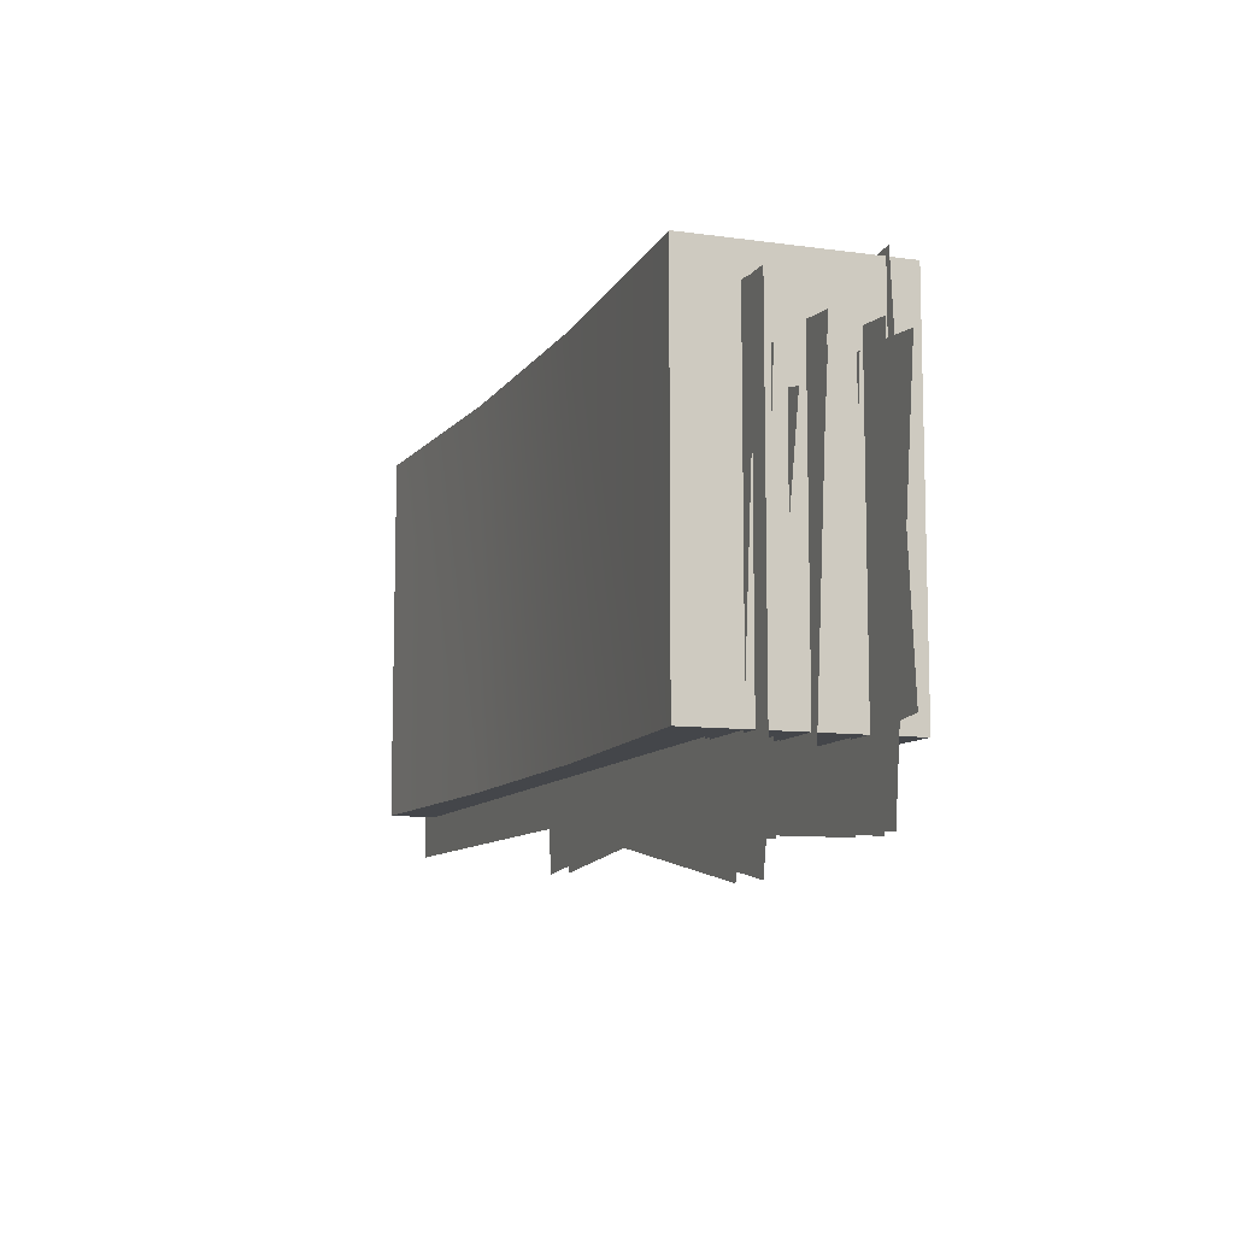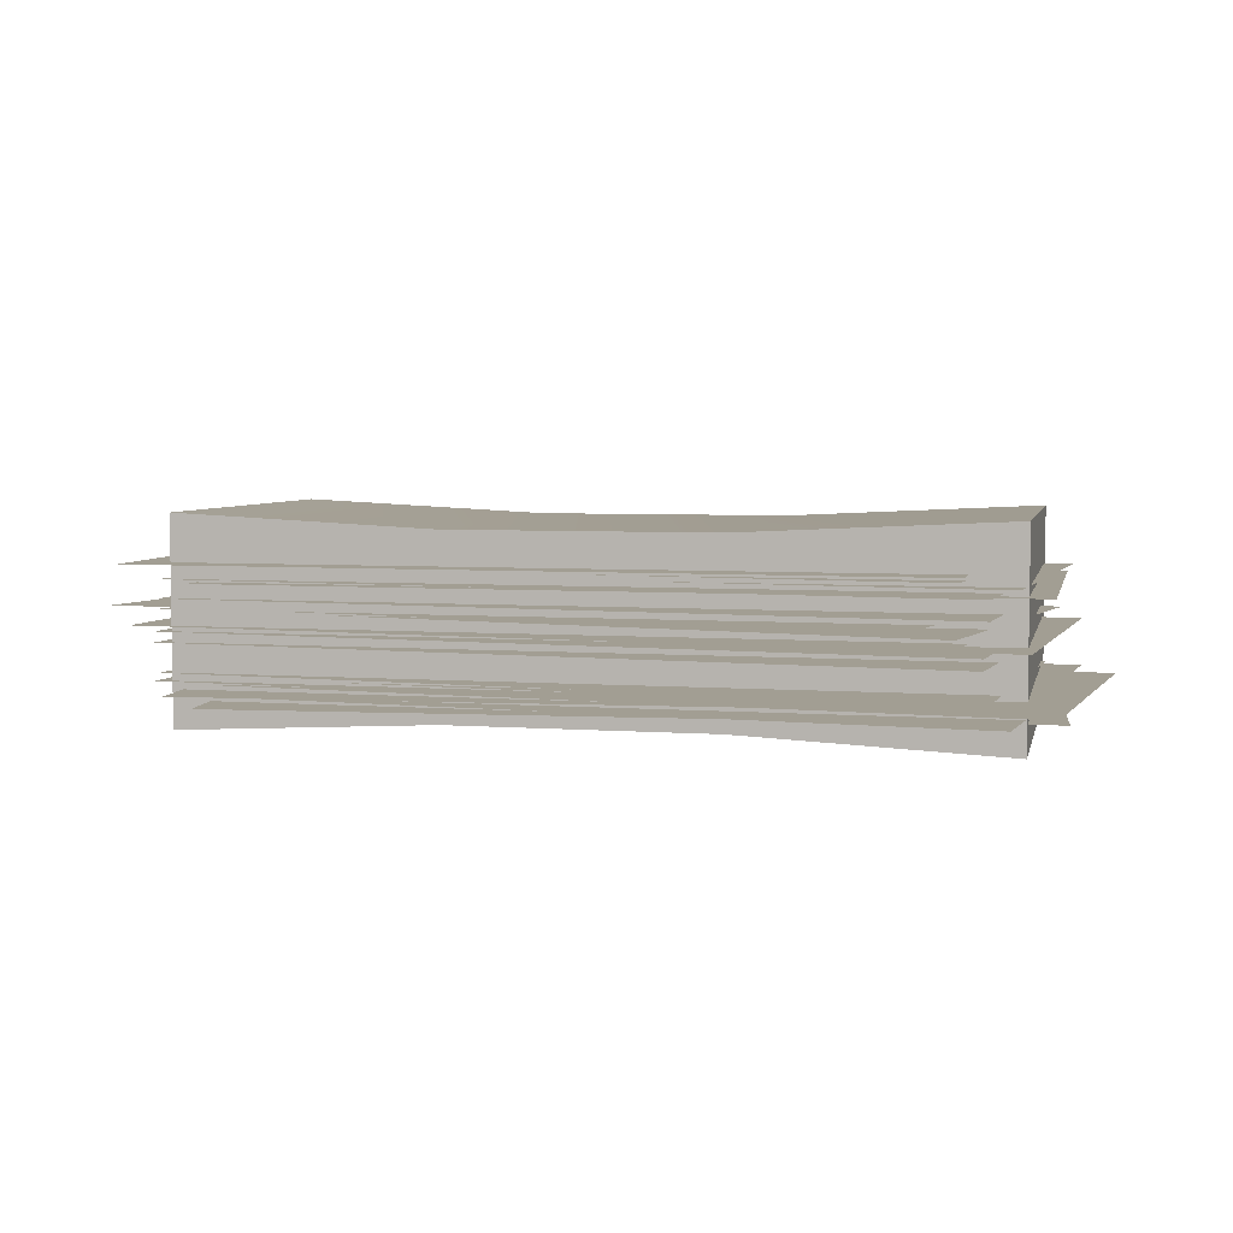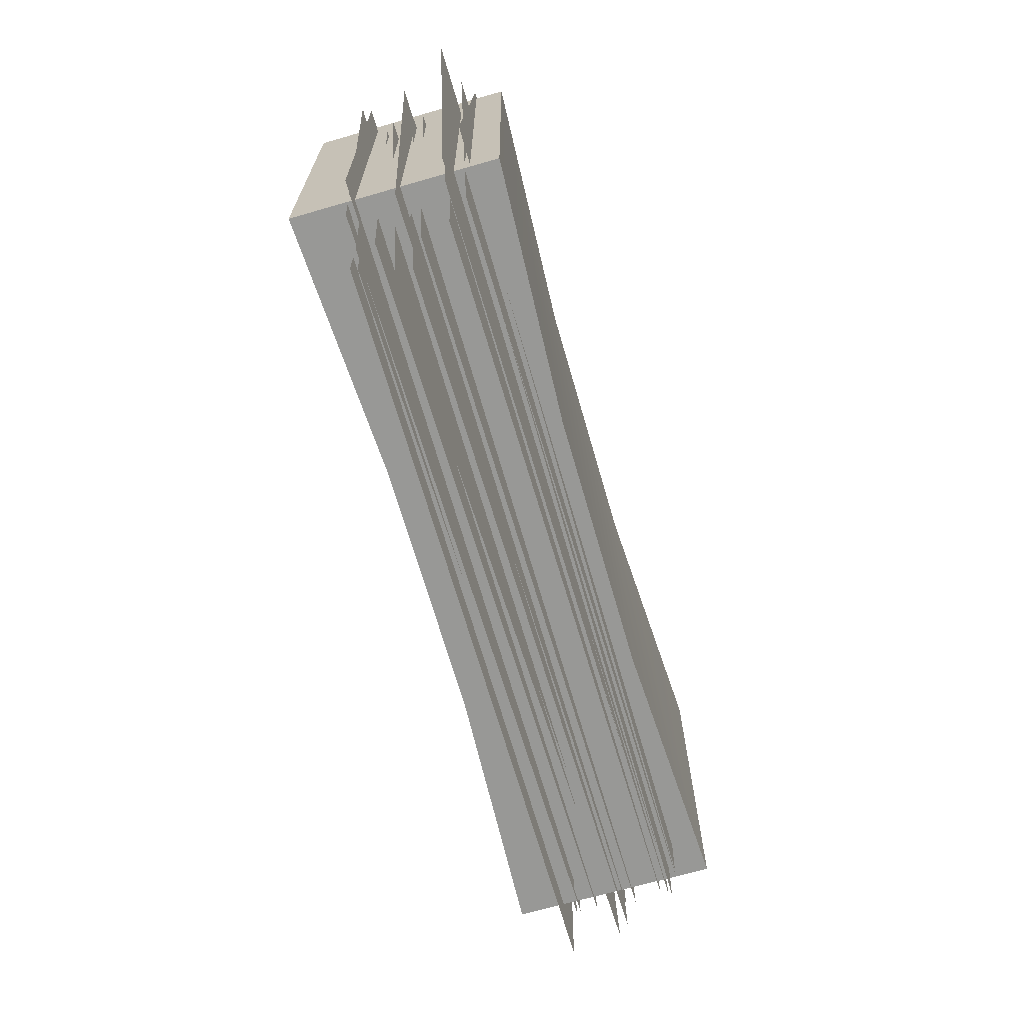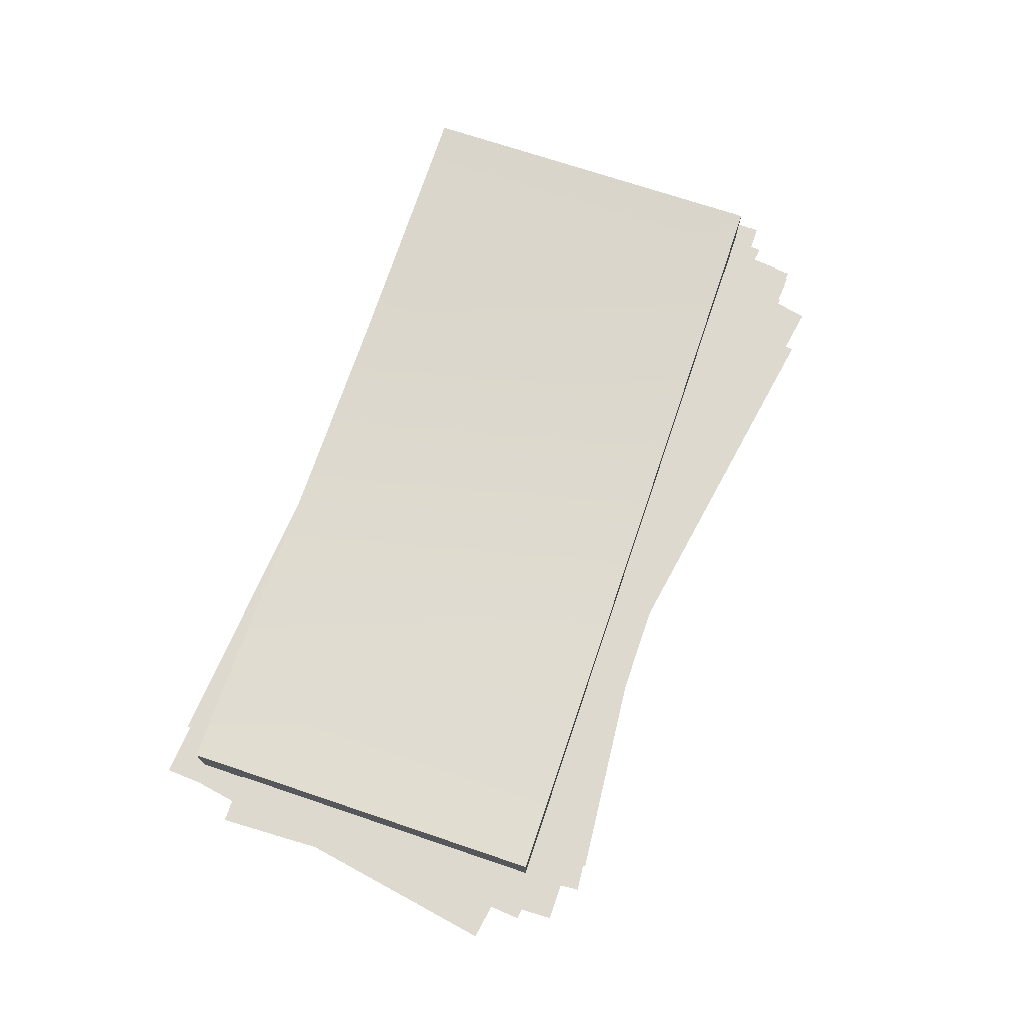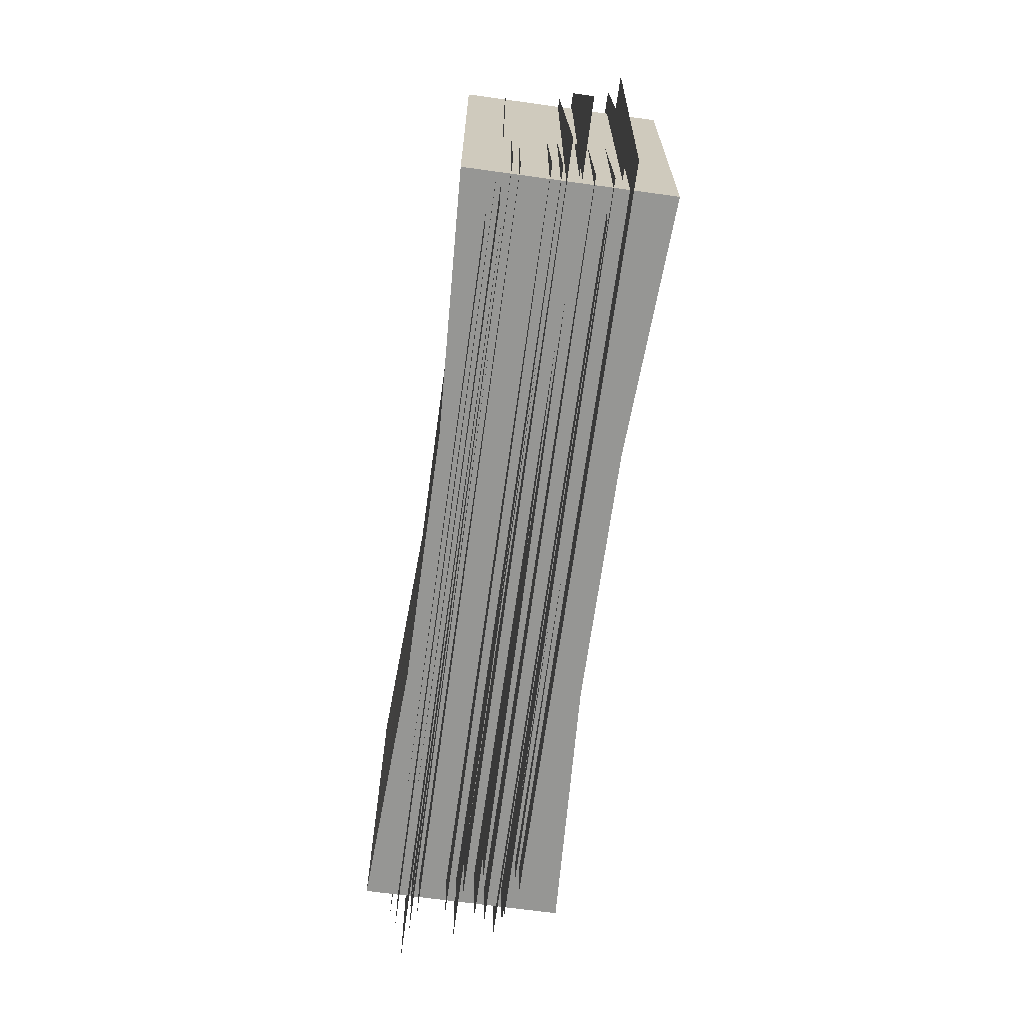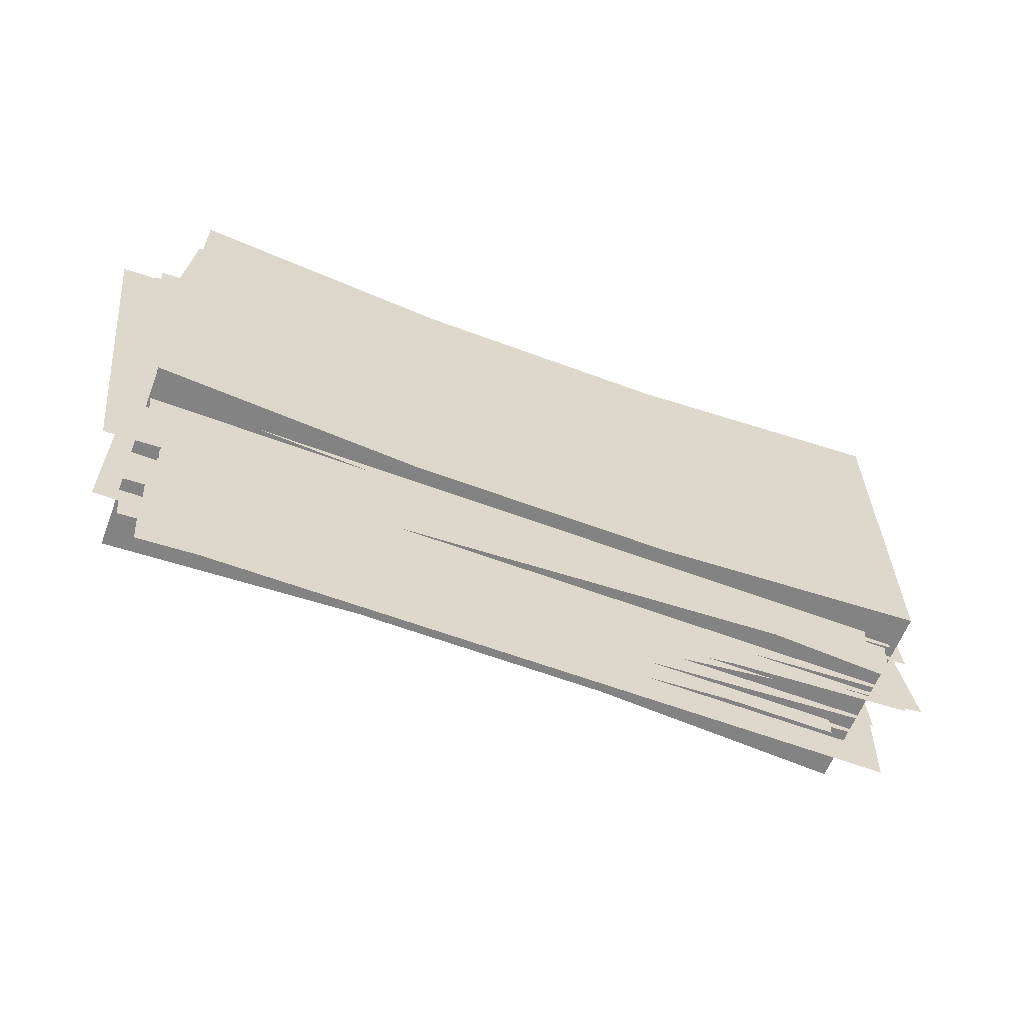
<metadata>
{"format":"obj","ext":"obj","renderer":"f3d","projection":"perspective","resolution":1024,"background":"white","views":[{"elev":-9.7,"azim":-109.8,"up":"+Z"},{"elev":5.1,"azim":-166.9,"up":"+Y"},{"elev":-68.4,"azim":-73.9,"up":"+Z"},{"elev":71.5,"azim":108.6,"up":"+Y"},{"elev":-67.7,"azim":82.1,"up":"+Z"},{"elev":-61.2,"azim":-20.9,"up":"+Z"}]}
</metadata>
<code>
o Cash_Pile_L
v 0.07422 0.03613 -0.02783
v 0.07422 0.03613 0.04102
v 0.07422 -0.002441 0.04102
v 0.07422 -0.002441 -0.02783
v -0.07471 0.03613 0.04102
v -0.07471 0.03613 -0.02783
v -0.07471 -0.002441 -0.02783
v -0.07471 -0.002441 0.04102
v 0.06689 0.01562 0.04248
v 0.07227 0.01562 -0.02539
v -0.07568 0.01562 -0.03809
v -0.08203 0.01562 0.02978
v 0.07227 0.021 0.03906
v 0.07617 0.021 -0.02881
v -0.06934 0.021 -0.0415
v -0.07568 0.021 0.02637
v 0.07031 0.02393 0.03613
v 0.06934 0.02393 -0.03223
v -0.0791 0.02393 -0.03174
v -0.0791 0.02393 0.03613
v 0.07324 0.00293 0.0293
v 0.06592 0.00293 -0.03857
v -0.08154 0.00293 -0.02539
v -0.07568 0.00293 0.04248
v 0.07227 0.02441 0.03906
v 0.07617 0.02441 -0.02881
v -0.06934 0.02441 -0.0415
v -0.07568 0.02441 0.02637
v 0.07227 0.007812 0.03906
v 0.07617 0.007812 -0.02881
v -0.06934 0.007812 -0.0415
v -0.07568 0.007812 0.02637
v -0.07031 0.004883 0.04199
v -0.07422 0.004883 -0.02588
v 0.07129 0.004883 -0.03857
v 0.07715 0.004883 0.0293
v -0.07666 0.01514 0.02637
v -0.06836 0.01514 -0.0415
v 0.07715 0.01514 -0.02881
v 0.07129 0.01514 0.03955
v 0.06787 0.02539 0.04736
v 0.07178 0.02539 -0.02051
v -0.07373 0.02539 -0.03369
v -0.08008 0.02539 0.03467
v -0.07861 0.01855 0.01953
v -0.06445 0.01855 -0.04736
v 0.0791 0.01855 -0.02197
v 0.06738 0.01855 0.04541
v 0.06689 0.006836 0.04248
v 0.07227 0.006836 -0.02539
v -0.07568 0.006836 -0.03809
v -0.08203 0.006836 0.02978
v -0.07666 0.006348 0.02637
v -0.06836 0.006348 -0.0415
v 0.07715 0.006348 -0.02881
v 0.07129 0.006348 0.03955
v -0.07666 0.01318 0.02637
v -0.06836 0.01318 -0.0415
v 0.07715 0.01318 -0.02881
v 0.07129 0.01318 0.03955
v -0.07129 0.01611 0.02637
v -0.06348 0.01611 -0.0415
v 0.08203 0.01611 -0.02881
v 0.07617 0.01611 0.03955
v -0.06934 0.01904 0.01953
v -0.05566 0.01904 -0.04736
v 0.08838 0.01904 -0.02197
v 0.07666 0.01904 0.04541
v 0.07764 0.02637 0.04736
v 0.08154 0.02637 -0.02051
v -0.06396 0.02637 -0.03369
v -0.07031 0.02637 0.03467
v 0.0835 0.02734 0.03272
v 0.08106 0.02734 -0.03516
v -0.06494 0.02734 -0.03565
v -0.06494 0.02734 0.0332
v -0.08838 0.005859 0.02637
v -0.08008 0.005859 -0.0415
v 0.06543 0.005859 -0.02881
v 0.05957 0.005859 0.03955
v -0.08106 0.003906 0.02637
v -0.07275 0.003906 -0.0415
v 0.07275 0.003906 -0.02881
v 0.06689 0.003906 0.03955
v 0.07422 -0.002441 -0.02783
v 0.07422 -0.002441 0.04102
v 0.0249 0 0.04102
v 0.0249 0 -0.02783
v -0.0249 0 0.04102
v -0.0249 0 -0.02783
v -0.07471 -0.002441 0.04102
v -0.07471 -0.002441 -0.02783
v 0.07422 -0.002441 0.04102
v 0.07422 0.03613 0.04102
v 0.0249 0.03369 0.04102
v 0.0249 0 0.04102
v -0.0249 0.03369 0.04102
v -0.0249 0 0.04102
v -0.07471 0.03613 0.04102
v -0.07471 -0.002441 0.04102
v -0.07471 -0.002441 -0.02783
v -0.07471 0.03613 -0.02783
v -0.0249 0.03369 -0.02783
v -0.0249 0 -0.02783
v 0.0249 0.03369 -0.02783
v 0.0249 0 -0.02783
v 0.07422 0.03613 -0.02783
v 0.07422 -0.002441 -0.02783
v -0.07471 0.03613 -0.02783
v -0.07471 0.03613 0.04102
v -0.0249 0.03369 0.04102
v -0.0249 0.03369 -0.02783
v 0.0249 0.03369 0.04102
v 0.0249 0.03369 -0.02783
v 0.07422 0.03613 0.04102
v 0.07422 0.03613 -0.02783
g Cash_Pile_L_100_dollar
f 1 2 3
f 3 4 1
f 5 6 7
f 7 8 5
f 9 10 11
f 11 12 9
f 13 14 15
f 15 16 13
f 17 18 19
f 19 20 17
f 21 22 23
f 23 24 21
f 25 26 27
f 27 28 25
f 29 30 31
f 31 32 29
f 33 34 35
f 35 36 33
f 37 38 39
f 39 40 37
f 41 42 43
f 43 44 41
f 45 46 47
f 47 48 45
f 49 50 51
f 51 52 49
f 53 54 55
f 55 56 53
f 57 58 59
f 59 60 57
f 61 62 63
f 63 64 61
f 65 66 67
f 67 68 65
f 69 70 71
f 71 72 69
f 73 74 75
f 75 76 73
f 77 78 79
f 79 80 77
f 81 82 83
f 83 84 81
f 85 86 87
f 87 88 85
f 88 87 89
f 89 90 88
f 90 89 91
f 91 92 90
f 93 94 95
f 95 96 93
f 96 95 97
f 97 98 96
f 98 97 99
f 99 100 98
f 101 102 103
f 103 104 101
f 104 103 105
f 105 106 104
f 106 105 107
f 107 108 106
f 109 110 111
f 111 112 109
f 112 111 113
f 113 114 112
f 114 113 115
f 115 116 114

</code>
